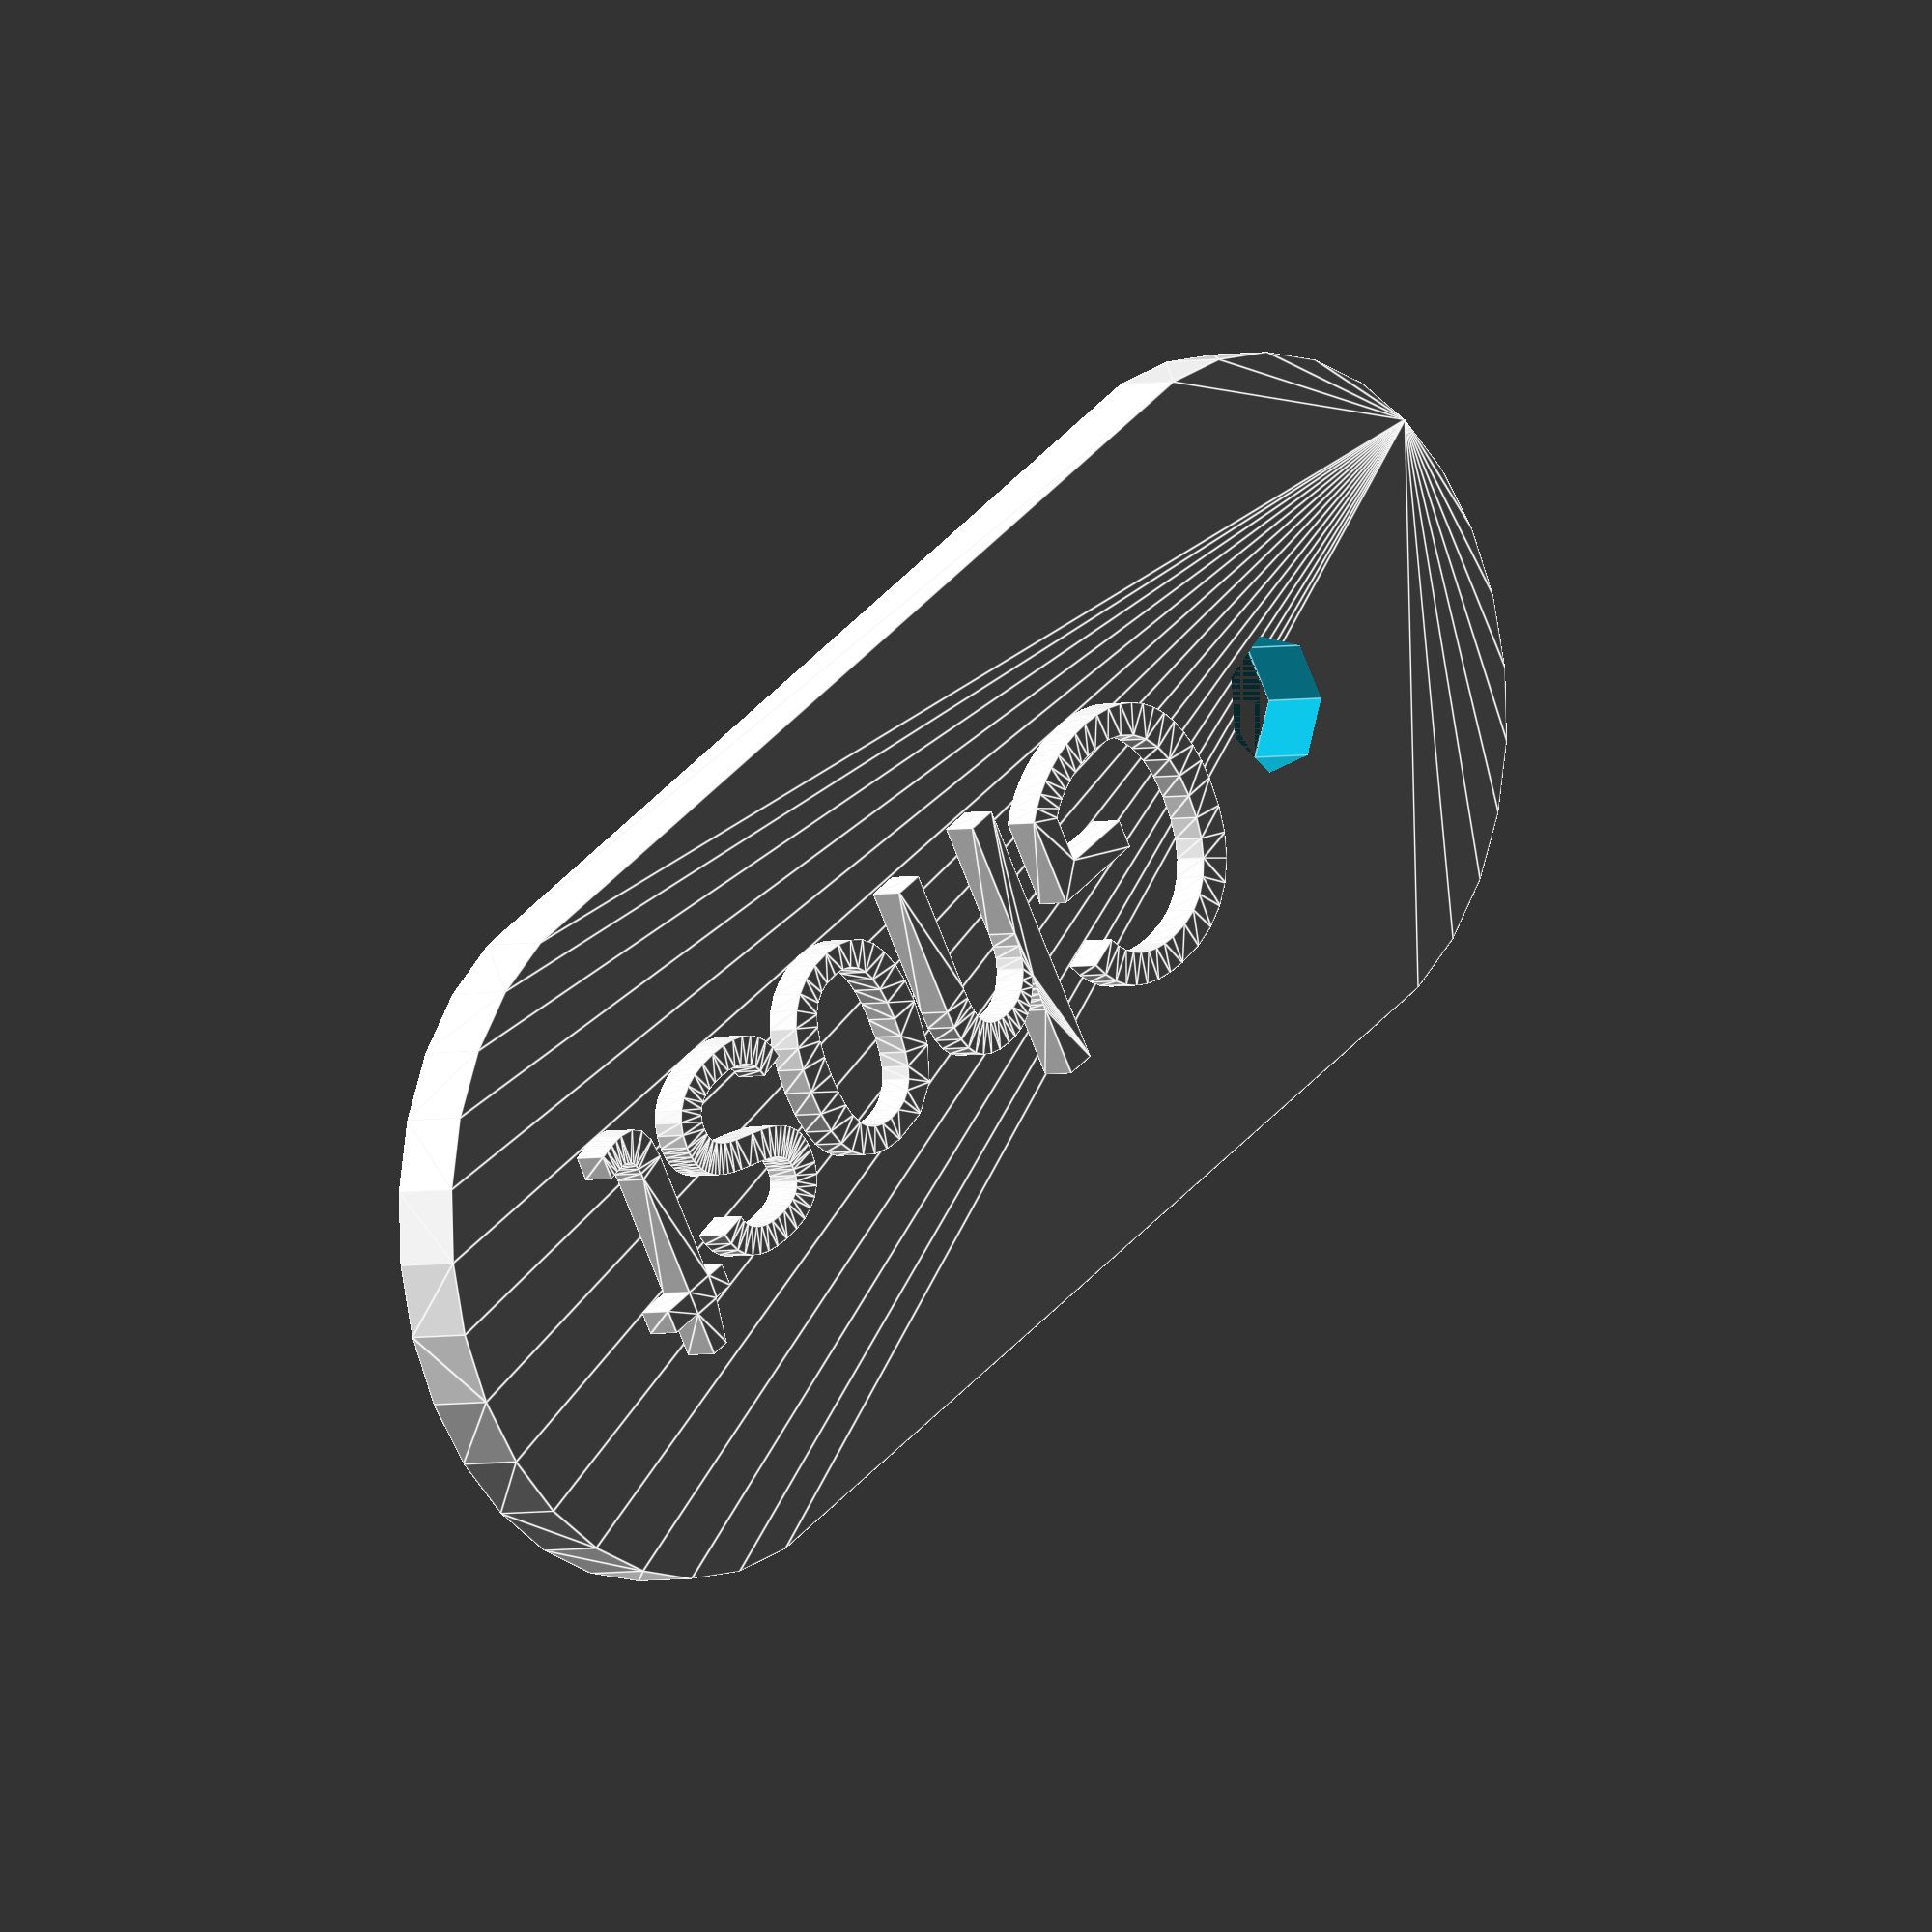
<openscad>
difference() {
	hull() {
		cylinder(r=10, h=2);
		translate([30, 0, 0]) {
			cylinder(r=10, h=2);
		}
	}
	cylinder(r=2, h=3);
}
translate([4, -4, 2])
	scale([0.8, 0.8, 1])
		linear_extrude(height=1)
			text("Ghost");
</openscad>
<views>
elev=182.9 azim=328.0 roll=228.6 proj=o view=edges
</views>
